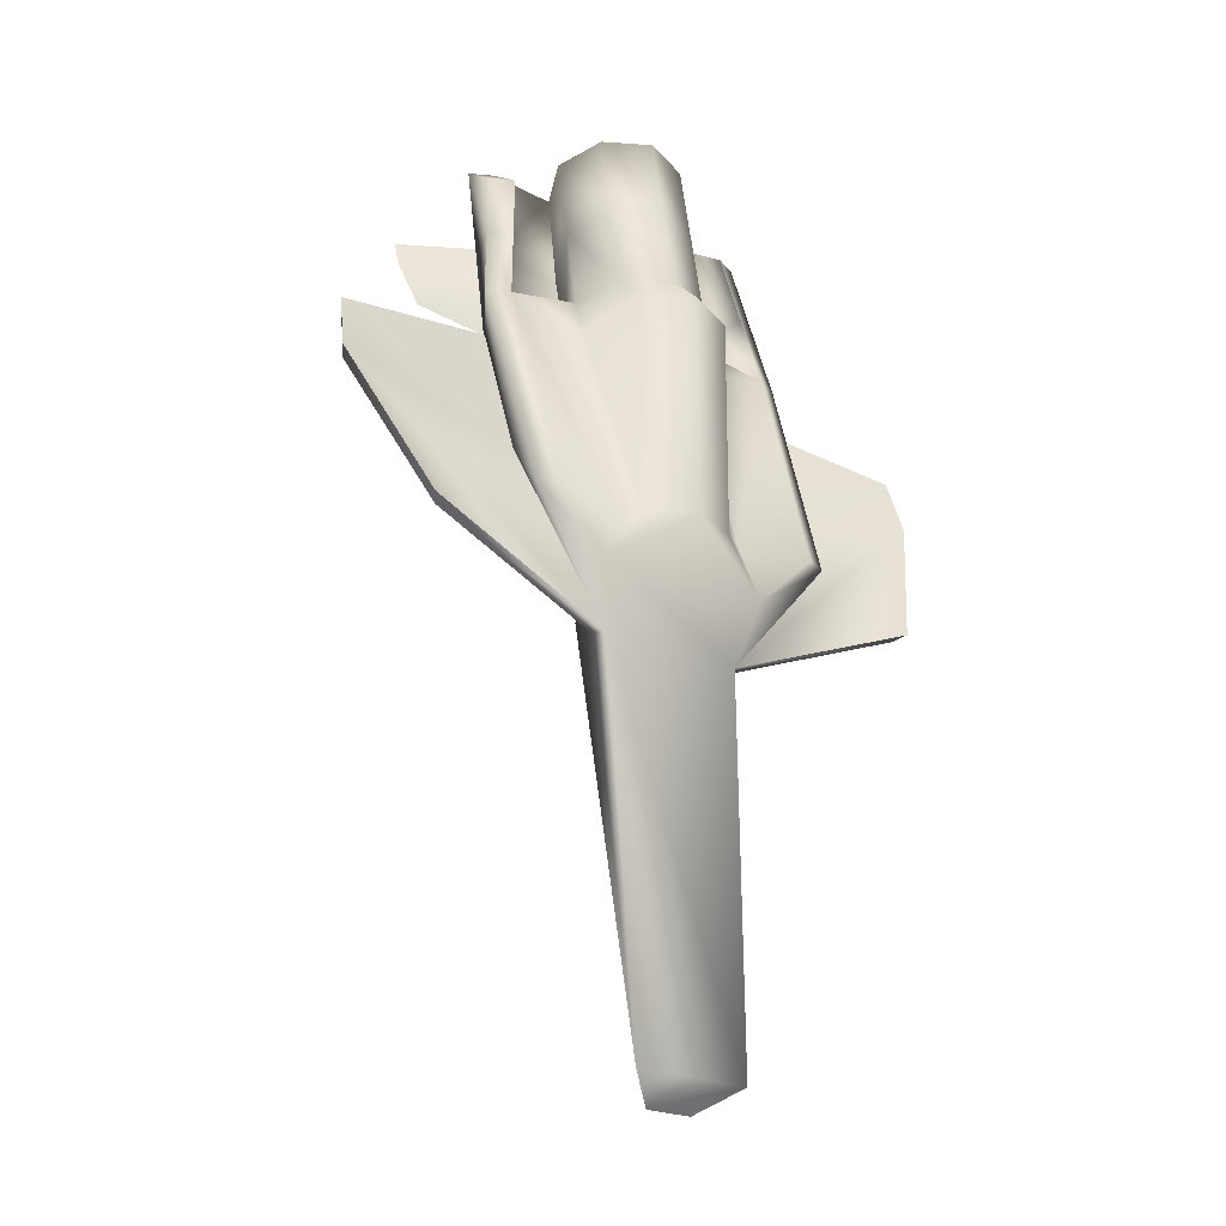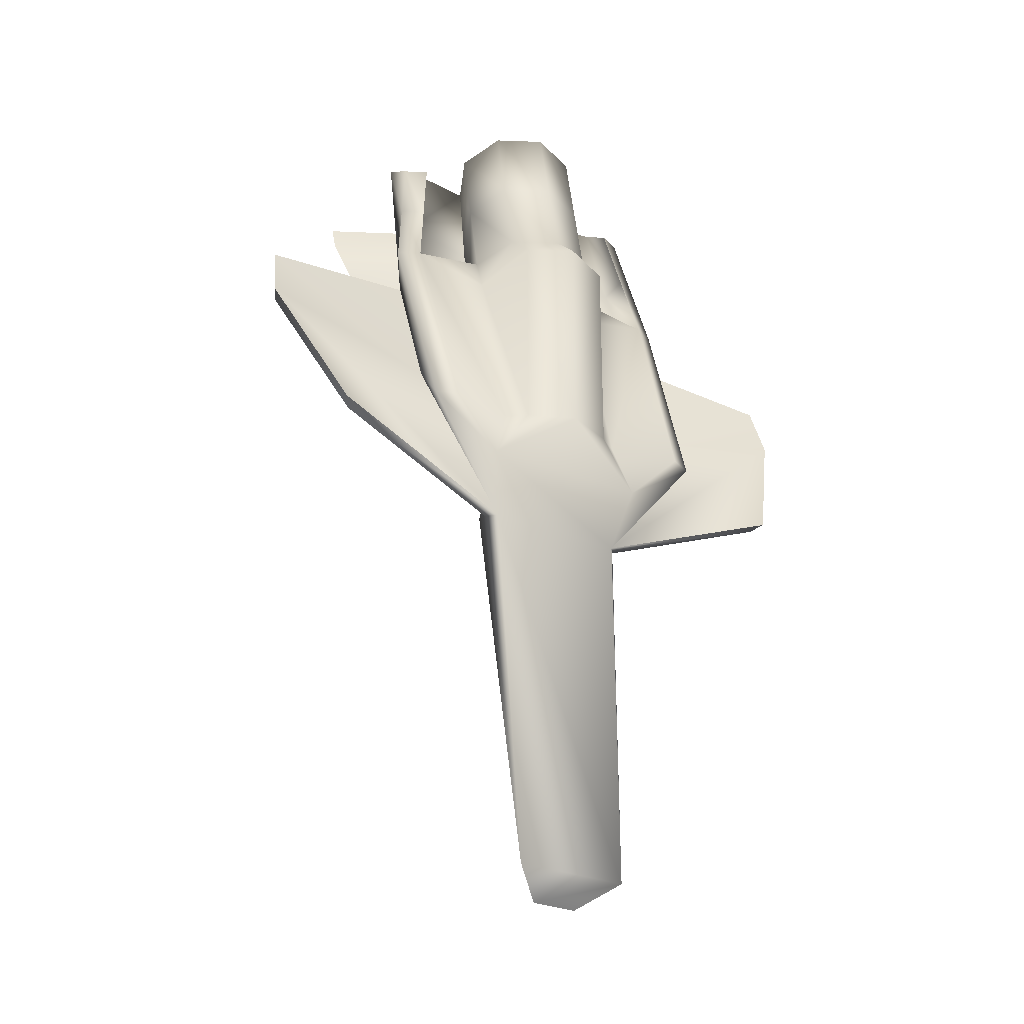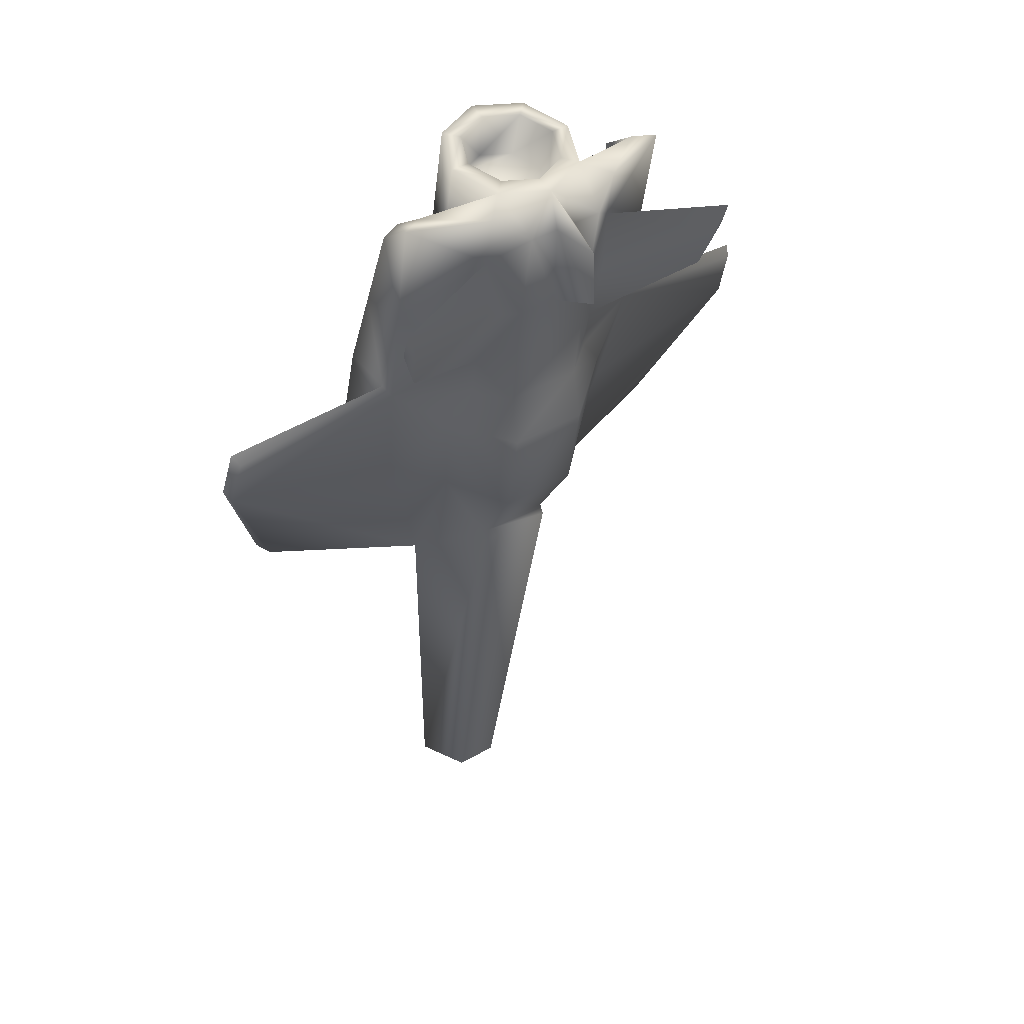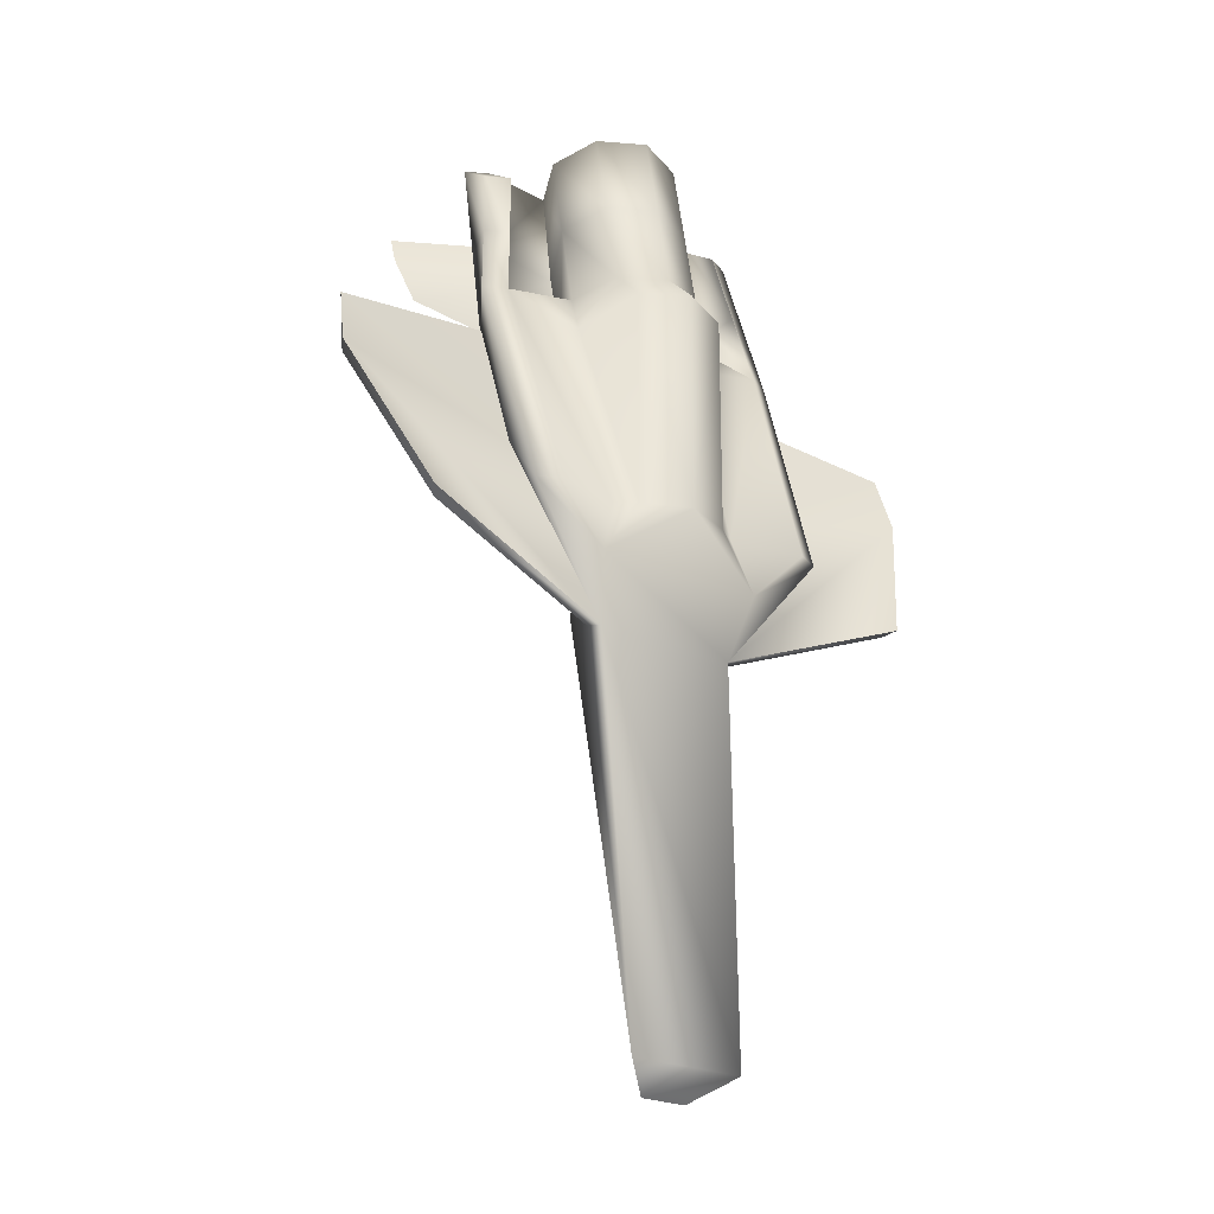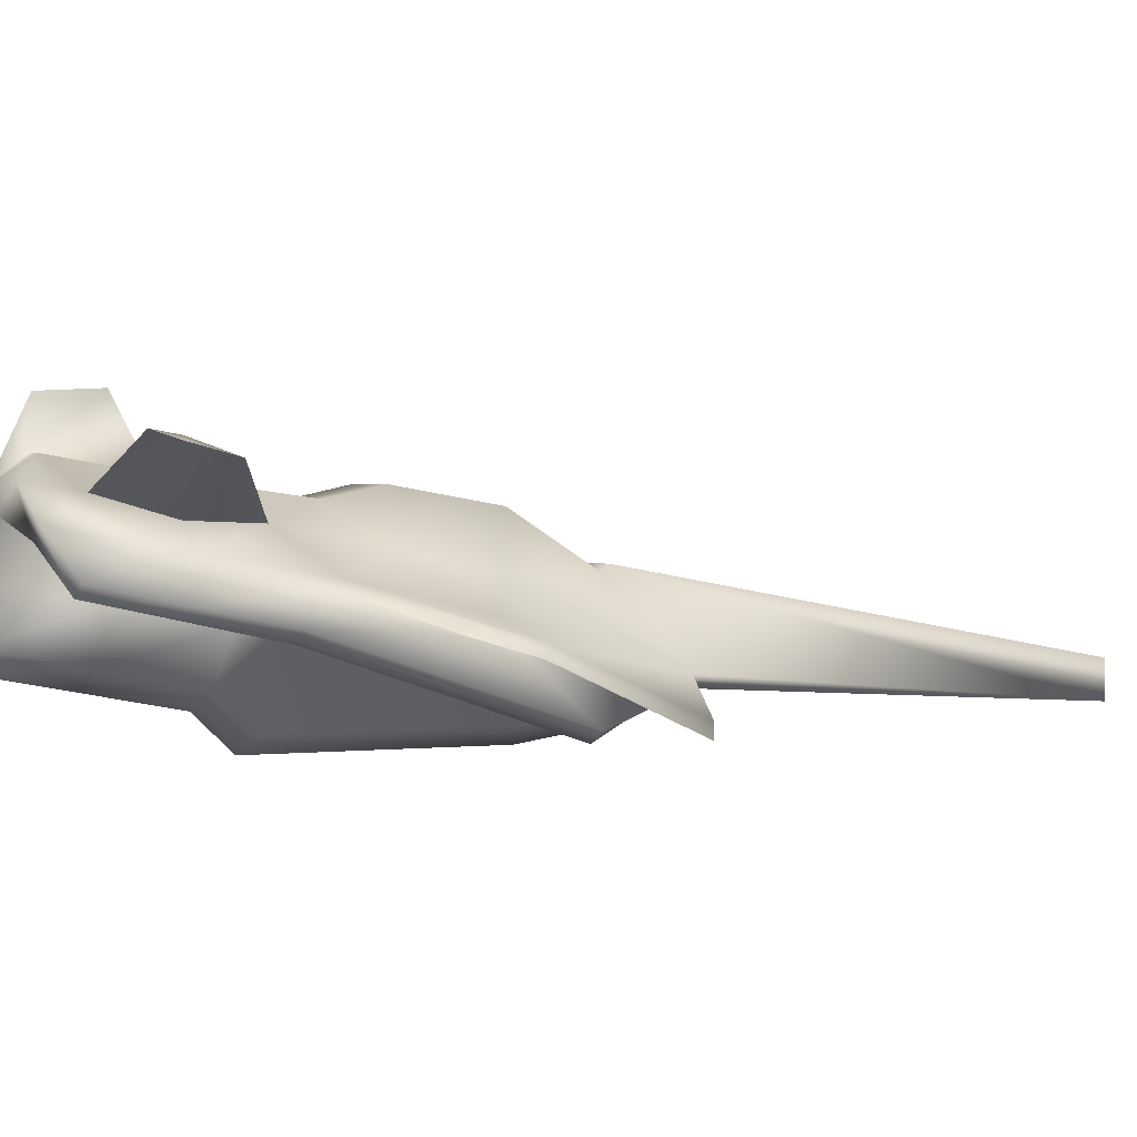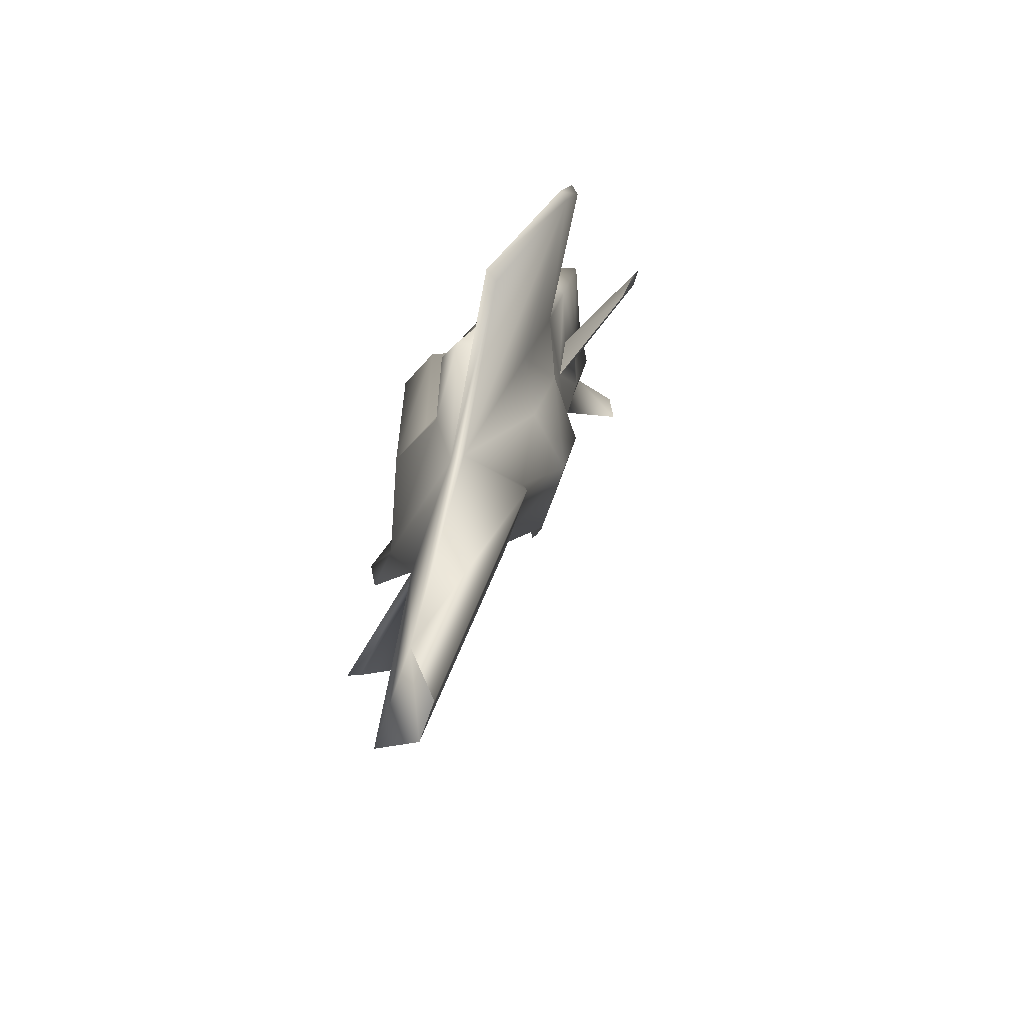
<metadata>
{"format":"obj","ext":"obj","renderer":"f3d","projection":"perspective","resolution":1024,"background":"white","views":[{"elev":-24.8,"azim":145.4,"up":"+Y"},{"elev":-30.7,"azim":149.9,"up":"+Y"},{"elev":42.2,"azim":-35.0,"up":"+Y"},{"elev":-25.0,"azim":144.6,"up":"+Y"},{"elev":1.7,"azim":-113.5,"up":"+Z"},{"elev":-64.2,"azim":-108.3,"up":"+Y"}]}
</metadata>
<code>
g _unnamed_
v 1.572 5.794 1.897
v 0 6.35 2.2
v 0 5.85 2.225
v 2.8 3.9 0.65
v 2.75 4.4 0.8
v 2.233 2.563 0.1211
v -2.8 3.9 0.65
v -2.75 4.4 0.8
v -2.233 2.563 0.1211
v -1.4 2.95 0
v 1.4 2.95 0
v -0.35 3.2 1.45
v -0.75 3.35 1
v 0.75 3.35 1
v 0.35 3.2 1.45
v -0.35 4.05 1.6
v -0.35 4.5 1.5
v -0.85 4.25 1.2
v -0.6296 4.552 1.277
v 0.85 4.25 1.2
v 0.35 4.05 1.6
v 0.35 4.5 1.5
v 0.6296 4.552 1.277
v -1.5 5 0.7
v 0 5 -0.2
v 0 5.3 0.1
v -0.4243 4.957 -0.02948
v -0.4243 5.266 0.2725
v 0.4243 4.957 -0.02948
v 0.4243 5.266 0.2725
v 1.5 5 0.7
v -1.4 5.675 0.85
v -1.2 5.675 1.05
v -1.3 5 0.9
v -0.35 5.55 1.65
v 1.4 5.675 0.85
v 1.2 5.675 1.05
v 1.3 5 0.9
v 0.35 5.55 1.65
v 0 6.085 0.2526
v -0.4243 6.052 0.4252
v 0.4243 6.052 0.4252
v -1.3 6.35 1
v -0.6 5.971 0.8416
v 1.3 6.35 1
v 0.6 5.971 0.8416
v -1.572 5.794 1.897
v -0.2 -1.7 0.3
v -0.5 -1.5 0
v 0.2 -1.7 0.3
v 0.5 -1.5 0
v -0.35 2.5 1
v -0.6993 1.967 0.3041
v -0.6231 1.95 0.2
v -0.75 2.5 0
v 0.35 2.5 1
v 0.6993 1.967 0.3041
v 0.6231 1.95 0.2
v 0.75 2.5 0
v -0.3461 2.42 1.052
v 0.3461 2.42 1.052
v -2.303 2.6 2.98e-09
v -2.799 4.485 0.7268
v -2.845 3.97 0.5701
v -1.2 3.6 0.75
v 0 3 -0.2
v -1.2 2.95 -0.1
v -0.6 3 0.1
v -0.4243 3 -0.02426
v -1.245 3.57 0.6201
v -1.3 4.65 1
v 1.2 3.6 0.75
v 1.2 2.95 -0.1
v 0.6 3 0.1
v 0.4243 3 -0.02426
v 1.245 3.57 0.6201
v 1.3 4.65 1
v 2.303 2.6 2.98e-09
v 2.799 4.485 0.7268
v 2.845 3.97 0.5701
v -1.3 5 0.6
v -1.2 5.675 0.75
v -0.6 4.855 0.5822
v -0.6 5.186 0.689
v -1.349 4.735 0.9268
v -0.5 5 1
v -0.4243 6.837 0.5778
v 0 6.871 0.4053
v -0.3095 6.815 0.6905
v 0 6.84 0.5647
v -0.2712 6.408 0.6281
v 0 6.429 0.5178
v -1.1 6.35 0.9
v -0.6 6.756 0.9943
v -0.4376 6.756 0.9943
v -0.3835 6.356 0.8943
v 1.3 5 0.6
v 1.2 5.675 0.75
v 0.6 4.855 0.5822
v 0.6 5.186 0.689
v 1.349 4.735 0.9268
v 0.5 5 1
v 0.4243 6.837 0.5778
v 0.3095 6.815 0.6905
v 0.2712 6.408 0.6281
v 1.1 6.35 0.9
v 0.6 6.756 0.9943
v 0.4376 6.756 0.9943
v 0.3835 6.356 0.8943
v -1.53 5.394 1.76
v -1.68 5.808 1.858
v -1.68 6.045 1.934
v 0 5.55 1.65
v 0 6.642 1.583
v -0.09015 6.4 1.8
v -1.3 5.625 1.175
v -0.48 5.675 1.19
v -0.6296 4.964 1.347
v -0.6215 5.567 1.528
v -0.7896 5.577 1.372
v -1.1 6.6 1.25
v -1.3 6.6 1.35
v -0.4243 6.675 1.411
v -0.6296 6.602 1.627
v -0.35 6.4 1.8
v -0.6296 6.145 1.549
v 0 6.673 1.424
v -0.3095 6.697 1.298
v 0 6.283 1.271
v -0.2712 6.304 1.16
v 0.6215 5.567 1.528
v 0.09015 6.4 1.8
v 1.3 5.625 1.175
v 0.48 5.675 1.19
v 0.6296 4.964 1.347
v 0.7896 5.577 1.372
v 1.3 6.6 1.35
v 1.1 6.6 1.25
v 0.6296 6.145 1.549
v 0.3095 6.697 1.298
v 0.2712 6.304 1.16
v 0.4243 6.675 1.411
v 0.35 6.4 1.8
v 0.6296 6.602 1.627
v 1.53 5.394 1.76
v 1.68 5.808 1.858
v 1.68 6.045 1.934
f 57 51 58
f 133 77 101
f 73 97 31 11
f 36 31 97 98
f 106 138 137 45
f 138 142 144 137
f 59 73 11 58
f 59 74 73
f 75 74 59
f 75 59 66
f 100 97 99
f 97 73 74
f 74 99 97
f 50 48 49 51
f 61 56 52 60
f 24 81 67 10
f 82 81 24 32
f 122 121 93 43
f 124 123 121 122
f 10 67 55 54
f 68 55 67
f 68 69 55
f 55 69 66
f 81 84 83
f 67 81 68
f 83 68 81
f 59 58 54 55
f 58 51 49 54
f 123 124 125 114
f 59 55 66
f 58 11 76
f 31 101 76 11
f 101 31 36 133
f 49 53 54
f 71 116 85
f 10 54 70
f 70 85 24 10
f 32 24 85 116
f 116 122 43 32
f 36 45 137 133
f 98 106 45 36
f 32 43 93 82
f 37 138 106 98
f 38 37 98 97
f 121 33 82 93
f 33 34 81 82
f 86 84 81 34
f 123 117 33 121
f 34 33 117 86
f 97 100 102 38
f 37 134 142 138
f 134 37 38 102
f 132 143 114
f 125 115 114
f 145 1 131 135
f 136 146 145 135
f 139 147 146 136
f 1 147 139 131
f 145 146 1
f 1 146 147
f 3 113 132
f 114 2 132
f 115 113 3
f 2 114 115
f 3 2 115
f 132 2 3
f 4 5 77 72
f 5 79 101 77
f 79 80 76 101
f 80 79 5 4
f 4 6 78 80
f 6 57 58 78
f 4 72 57
f 57 6 4
f 58 76 80
f 80 78 58
f 71 8 7 65
f 85 63 8 71
f 70 64 63 85
f 8 63 64 7
f 54 53 9 62
f 65 7 53
f 9 53 7
f 70 54 64
f 62 64 54
f 62 9 7 64
f 20 14 72 77
f 14 15 56
f 20 23 22 21
f 20 21 15 14
f 20 77 23
f 21 16 12 15
f 22 17 16 21
f 12 13 52
f 17 19 18 16
f 12 16 18 13
f 71 18 19
f 56 15 12 52
f 17 118 19
f 35 119 118 17
f 125 124 126
f 126 119 35 125
f 144 143 139
f 39 131 139 143
f 135 22 23
f 135 131 39 22
f 144 139 137
f 139 136 133 137
f 116 120 126 122
f 126 124 122
f 135 23 77
f 133 136 135 77
f 57 56 61
f 57 72 14
f 14 56 57
f 61 50 51 57
f 60 48 50 61
f 65 13 18 71
f 52 53 60
f 65 53 13
f 52 13 53
f 49 48 60 53
f 19 118 71
f 118 120 116 71
f 113 35 17
f 113 17 22
f 22 39 113
f 132 113 39 143
f 125 35 113 115
f 75 29 99 74
f 30 100 99 29
f 42 103 107 46
f 29 75 66 25
f 29 25 26 30
f 42 30 26 40
f 83 27 69 68
f 83 84 28 27
f 44 94 87 41
f 66 69 27 25
f 26 25 27 28
f 40 26 28 41
f 127 114 142 140
f 123 114 127 128
f 94 123 128 95
f 94 95 89 87
f 87 89 90 88
f 90 104 103 88
f 104 108 107 103
f 140 142 107 108
f 129 127 140 141
f 128 127 129 130
f 95 128 130 96
f 95 96 91 89
f 89 91 92 90
f 92 105 104 90
f 105 109 108 104
f 141 140 108 109
f 105 92 91
f 105 91 96 109
f 96 130 141 109
f 130 129 141
f 41 28 84 44
f 41 87 88 40
f 40 88 103 42
f 46 100 30 42
f 44 117 123 94
f 44 84 86 117
f 142 134 46 107
f 102 100 46 134
f 119 47 110 118
f 110 111 120 118
f 111 112 126 120
f 126 112 47 119
f 111 110 47
f 111 47 112
f 143 144 142
f 114 143 142

</code>
